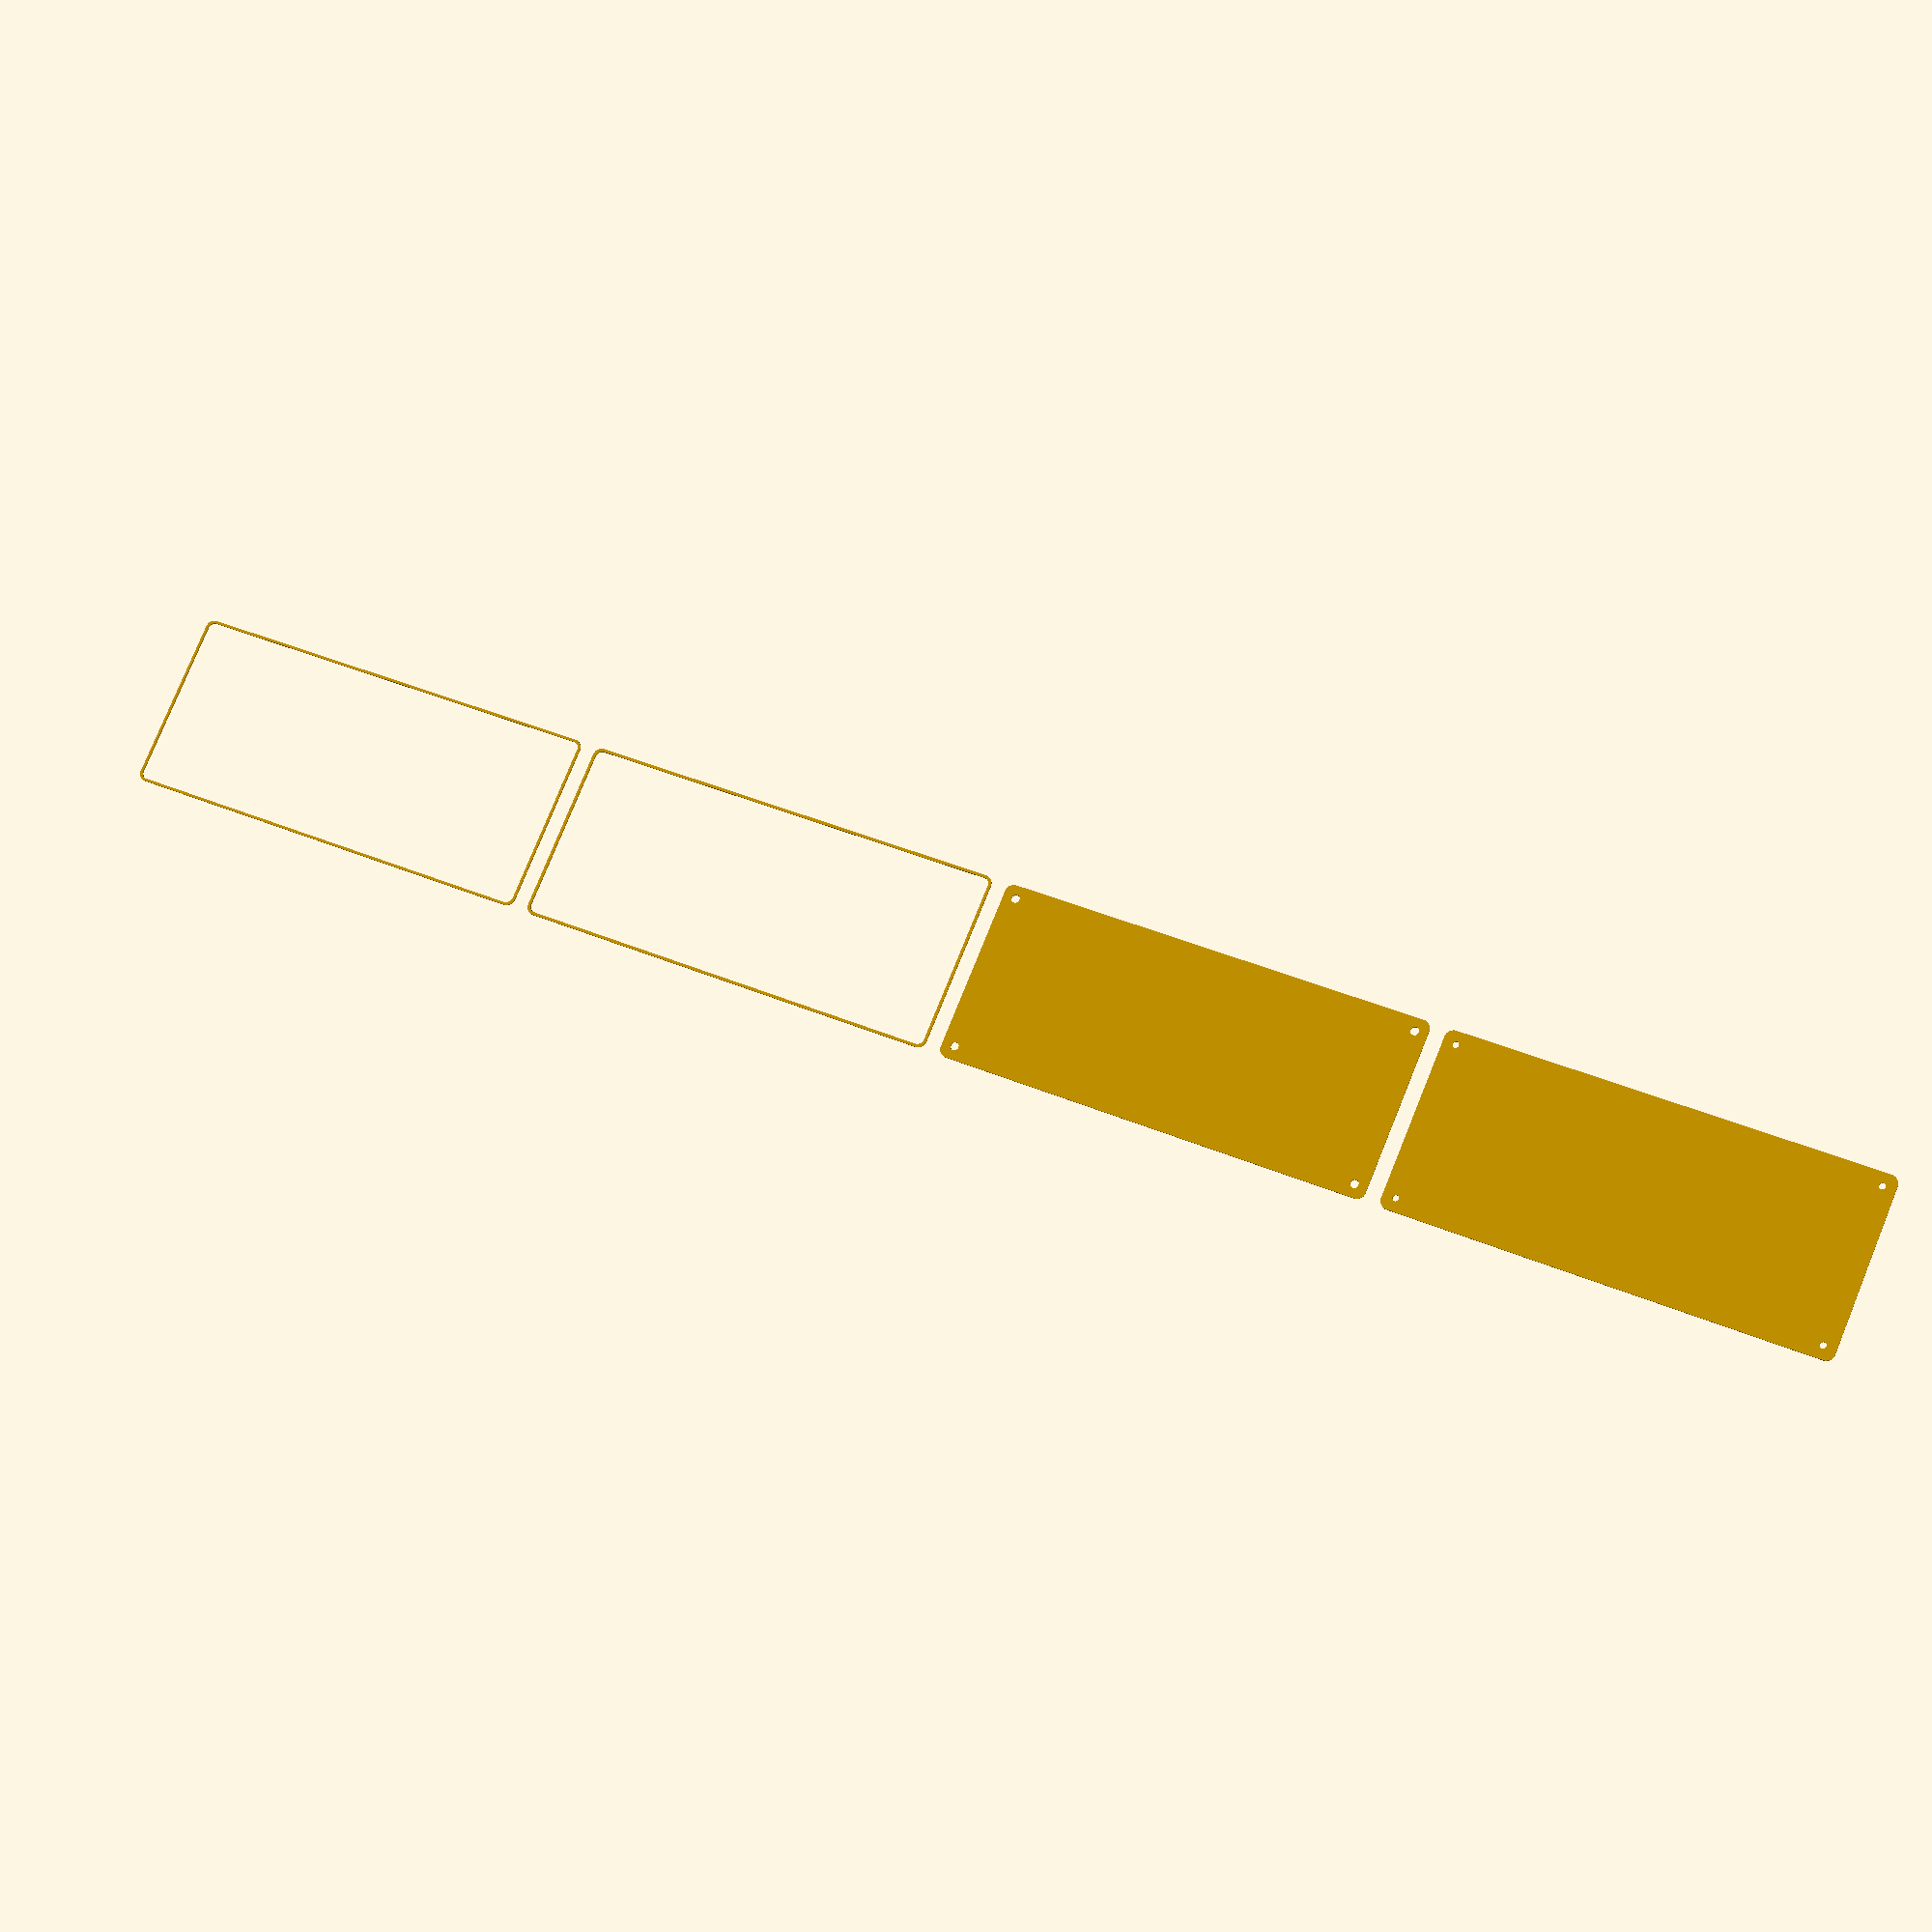
<openscad>
$fn = 50;


union() {
	translate(v = [0, 0, 0]) {
		projection() {
			intersection() {
				translate(v = [-500, -500, -9.0000000000]) {
					cube(size = [1000, 1000, 0.1000000000]);
				}
				difference() {
					union() {
						hull() {
							translate(v = [-47.5000000000, 122.5000000000, 0]) {
								cylinder(h = 21, r = 5);
							}
							translate(v = [47.5000000000, 122.5000000000, 0]) {
								cylinder(h = 21, r = 5);
							}
							translate(v = [-47.5000000000, -122.5000000000, 0]) {
								cylinder(h = 21, r = 5);
							}
							translate(v = [47.5000000000, -122.5000000000, 0]) {
								cylinder(h = 21, r = 5);
							}
						}
					}
					union() {
						translate(v = [-45.0000000000, -120.0000000000, 2]) {
							rotate(a = [0, 0, 0]) {
								difference() {
									union() {
										translate(v = [0, 0, -1.7000000000]) {
											cylinder(h = 1.7000000000, r1 = 1.5000000000, r2 = 2.4000000000);
										}
										cylinder(h = 50, r = 2.4000000000);
										translate(v = [0, 0, -6.0000000000]) {
											cylinder(h = 6, r = 1.5000000000);
										}
										translate(v = [0, 0, -6.0000000000]) {
											cylinder(h = 6, r = 1.8000000000);
										}
										translate(v = [0, 0, -6.0000000000]) {
											cylinder(h = 6, r = 1.5000000000);
										}
									}
									union();
								}
							}
						}
						translate(v = [45.0000000000, -120.0000000000, 2]) {
							rotate(a = [0, 0, 0]) {
								difference() {
									union() {
										translate(v = [0, 0, -1.7000000000]) {
											cylinder(h = 1.7000000000, r1 = 1.5000000000, r2 = 2.4000000000);
										}
										cylinder(h = 50, r = 2.4000000000);
										translate(v = [0, 0, -6.0000000000]) {
											cylinder(h = 6, r = 1.5000000000);
										}
										translate(v = [0, 0, -6.0000000000]) {
											cylinder(h = 6, r = 1.8000000000);
										}
										translate(v = [0, 0, -6.0000000000]) {
											cylinder(h = 6, r = 1.5000000000);
										}
									}
									union();
								}
							}
						}
						translate(v = [-45.0000000000, 120.0000000000, 2]) {
							rotate(a = [0, 0, 0]) {
								difference() {
									union() {
										translate(v = [0, 0, -1.7000000000]) {
											cylinder(h = 1.7000000000, r1 = 1.5000000000, r2 = 2.4000000000);
										}
										cylinder(h = 50, r = 2.4000000000);
										translate(v = [0, 0, -6.0000000000]) {
											cylinder(h = 6, r = 1.5000000000);
										}
										translate(v = [0, 0, -6.0000000000]) {
											cylinder(h = 6, r = 1.8000000000);
										}
										translate(v = [0, 0, -6.0000000000]) {
											cylinder(h = 6, r = 1.5000000000);
										}
									}
									union();
								}
							}
						}
						translate(v = [45.0000000000, 120.0000000000, 2]) {
							rotate(a = [0, 0, 0]) {
								difference() {
									union() {
										translate(v = [0, 0, -1.7000000000]) {
											cylinder(h = 1.7000000000, r1 = 1.5000000000, r2 = 2.4000000000);
										}
										cylinder(h = 50, r = 2.4000000000);
										translate(v = [0, 0, -6.0000000000]) {
											cylinder(h = 6, r = 1.5000000000);
										}
										translate(v = [0, 0, -6.0000000000]) {
											cylinder(h = 6, r = 1.8000000000);
										}
										translate(v = [0, 0, -6.0000000000]) {
											cylinder(h = 6, r = 1.5000000000);
										}
									}
									union();
								}
							}
						}
						translate(v = [0, 0, 3]) {
							hull() {
								union() {
									translate(v = [-47.0000000000, 122.0000000000, 4]) {
										cylinder(h = 33, r = 4);
									}
									translate(v = [-47.0000000000, 122.0000000000, 4]) {
										sphere(r = 4);
									}
									translate(v = [-47.0000000000, 122.0000000000, 37]) {
										sphere(r = 4);
									}
								}
								union() {
									translate(v = [47.0000000000, 122.0000000000, 4]) {
										cylinder(h = 33, r = 4);
									}
									translate(v = [47.0000000000, 122.0000000000, 4]) {
										sphere(r = 4);
									}
									translate(v = [47.0000000000, 122.0000000000, 37]) {
										sphere(r = 4);
									}
								}
								union() {
									translate(v = [-47.0000000000, -122.0000000000, 4]) {
										cylinder(h = 33, r = 4);
									}
									translate(v = [-47.0000000000, -122.0000000000, 4]) {
										sphere(r = 4);
									}
									translate(v = [-47.0000000000, -122.0000000000, 37]) {
										sphere(r = 4);
									}
								}
								union() {
									translate(v = [47.0000000000, -122.0000000000, 4]) {
										cylinder(h = 33, r = 4);
									}
									translate(v = [47.0000000000, -122.0000000000, 4]) {
										sphere(r = 4);
									}
									translate(v = [47.0000000000, -122.0000000000, 37]) {
										sphere(r = 4);
									}
								}
							}
						}
					}
				}
			}
		}
	}
	translate(v = [0, 264, 0]) {
		projection() {
			intersection() {
				translate(v = [-500, -500, -6.0000000000]) {
					cube(size = [1000, 1000, 0.1000000000]);
				}
				difference() {
					union() {
						hull() {
							translate(v = [-47.5000000000, 122.5000000000, 0]) {
								cylinder(h = 21, r = 5);
							}
							translate(v = [47.5000000000, 122.5000000000, 0]) {
								cylinder(h = 21, r = 5);
							}
							translate(v = [-47.5000000000, -122.5000000000, 0]) {
								cylinder(h = 21, r = 5);
							}
							translate(v = [47.5000000000, -122.5000000000, 0]) {
								cylinder(h = 21, r = 5);
							}
						}
					}
					union() {
						translate(v = [-45.0000000000, -120.0000000000, 2]) {
							rotate(a = [0, 0, 0]) {
								difference() {
									union() {
										translate(v = [0, 0, -1.7000000000]) {
											cylinder(h = 1.7000000000, r1 = 1.5000000000, r2 = 2.4000000000);
										}
										cylinder(h = 50, r = 2.4000000000);
										translate(v = [0, 0, -6.0000000000]) {
											cylinder(h = 6, r = 1.5000000000);
										}
										translate(v = [0, 0, -6.0000000000]) {
											cylinder(h = 6, r = 1.8000000000);
										}
										translate(v = [0, 0, -6.0000000000]) {
											cylinder(h = 6, r = 1.5000000000);
										}
									}
									union();
								}
							}
						}
						translate(v = [45.0000000000, -120.0000000000, 2]) {
							rotate(a = [0, 0, 0]) {
								difference() {
									union() {
										translate(v = [0, 0, -1.7000000000]) {
											cylinder(h = 1.7000000000, r1 = 1.5000000000, r2 = 2.4000000000);
										}
										cylinder(h = 50, r = 2.4000000000);
										translate(v = [0, 0, -6.0000000000]) {
											cylinder(h = 6, r = 1.5000000000);
										}
										translate(v = [0, 0, -6.0000000000]) {
											cylinder(h = 6, r = 1.8000000000);
										}
										translate(v = [0, 0, -6.0000000000]) {
											cylinder(h = 6, r = 1.5000000000);
										}
									}
									union();
								}
							}
						}
						translate(v = [-45.0000000000, 120.0000000000, 2]) {
							rotate(a = [0, 0, 0]) {
								difference() {
									union() {
										translate(v = [0, 0, -1.7000000000]) {
											cylinder(h = 1.7000000000, r1 = 1.5000000000, r2 = 2.4000000000);
										}
										cylinder(h = 50, r = 2.4000000000);
										translate(v = [0, 0, -6.0000000000]) {
											cylinder(h = 6, r = 1.5000000000);
										}
										translate(v = [0, 0, -6.0000000000]) {
											cylinder(h = 6, r = 1.8000000000);
										}
										translate(v = [0, 0, -6.0000000000]) {
											cylinder(h = 6, r = 1.5000000000);
										}
									}
									union();
								}
							}
						}
						translate(v = [45.0000000000, 120.0000000000, 2]) {
							rotate(a = [0, 0, 0]) {
								difference() {
									union() {
										translate(v = [0, 0, -1.7000000000]) {
											cylinder(h = 1.7000000000, r1 = 1.5000000000, r2 = 2.4000000000);
										}
										cylinder(h = 50, r = 2.4000000000);
										translate(v = [0, 0, -6.0000000000]) {
											cylinder(h = 6, r = 1.5000000000);
										}
										translate(v = [0, 0, -6.0000000000]) {
											cylinder(h = 6, r = 1.8000000000);
										}
										translate(v = [0, 0, -6.0000000000]) {
											cylinder(h = 6, r = 1.5000000000);
										}
									}
									union();
								}
							}
						}
						translate(v = [0, 0, 3]) {
							hull() {
								union() {
									translate(v = [-47.0000000000, 122.0000000000, 4]) {
										cylinder(h = 33, r = 4);
									}
									translate(v = [-47.0000000000, 122.0000000000, 4]) {
										sphere(r = 4);
									}
									translate(v = [-47.0000000000, 122.0000000000, 37]) {
										sphere(r = 4);
									}
								}
								union() {
									translate(v = [47.0000000000, 122.0000000000, 4]) {
										cylinder(h = 33, r = 4);
									}
									translate(v = [47.0000000000, 122.0000000000, 4]) {
										sphere(r = 4);
									}
									translate(v = [47.0000000000, 122.0000000000, 37]) {
										sphere(r = 4);
									}
								}
								union() {
									translate(v = [-47.0000000000, -122.0000000000, 4]) {
										cylinder(h = 33, r = 4);
									}
									translate(v = [-47.0000000000, -122.0000000000, 4]) {
										sphere(r = 4);
									}
									translate(v = [-47.0000000000, -122.0000000000, 37]) {
										sphere(r = 4);
									}
								}
								union() {
									translate(v = [47.0000000000, -122.0000000000, 4]) {
										cylinder(h = 33, r = 4);
									}
									translate(v = [47.0000000000, -122.0000000000, 4]) {
										sphere(r = 4);
									}
									translate(v = [47.0000000000, -122.0000000000, 37]) {
										sphere(r = 4);
									}
								}
							}
						}
					}
				}
			}
		}
	}
	translate(v = [0, 528, 0]) {
		projection() {
			intersection() {
				translate(v = [-500, -500, -3.0000000000]) {
					cube(size = [1000, 1000, 0.1000000000]);
				}
				difference() {
					union() {
						hull() {
							translate(v = [-47.5000000000, 122.5000000000, 0]) {
								cylinder(h = 21, r = 5);
							}
							translate(v = [47.5000000000, 122.5000000000, 0]) {
								cylinder(h = 21, r = 5);
							}
							translate(v = [-47.5000000000, -122.5000000000, 0]) {
								cylinder(h = 21, r = 5);
							}
							translate(v = [47.5000000000, -122.5000000000, 0]) {
								cylinder(h = 21, r = 5);
							}
						}
					}
					union() {
						translate(v = [-45.0000000000, -120.0000000000, 2]) {
							rotate(a = [0, 0, 0]) {
								difference() {
									union() {
										translate(v = [0, 0, -1.7000000000]) {
											cylinder(h = 1.7000000000, r1 = 1.5000000000, r2 = 2.4000000000);
										}
										cylinder(h = 50, r = 2.4000000000);
										translate(v = [0, 0, -6.0000000000]) {
											cylinder(h = 6, r = 1.5000000000);
										}
										translate(v = [0, 0, -6.0000000000]) {
											cylinder(h = 6, r = 1.8000000000);
										}
										translate(v = [0, 0, -6.0000000000]) {
											cylinder(h = 6, r = 1.5000000000);
										}
									}
									union();
								}
							}
						}
						translate(v = [45.0000000000, -120.0000000000, 2]) {
							rotate(a = [0, 0, 0]) {
								difference() {
									union() {
										translate(v = [0, 0, -1.7000000000]) {
											cylinder(h = 1.7000000000, r1 = 1.5000000000, r2 = 2.4000000000);
										}
										cylinder(h = 50, r = 2.4000000000);
										translate(v = [0, 0, -6.0000000000]) {
											cylinder(h = 6, r = 1.5000000000);
										}
										translate(v = [0, 0, -6.0000000000]) {
											cylinder(h = 6, r = 1.8000000000);
										}
										translate(v = [0, 0, -6.0000000000]) {
											cylinder(h = 6, r = 1.5000000000);
										}
									}
									union();
								}
							}
						}
						translate(v = [-45.0000000000, 120.0000000000, 2]) {
							rotate(a = [0, 0, 0]) {
								difference() {
									union() {
										translate(v = [0, 0, -1.7000000000]) {
											cylinder(h = 1.7000000000, r1 = 1.5000000000, r2 = 2.4000000000);
										}
										cylinder(h = 50, r = 2.4000000000);
										translate(v = [0, 0, -6.0000000000]) {
											cylinder(h = 6, r = 1.5000000000);
										}
										translate(v = [0, 0, -6.0000000000]) {
											cylinder(h = 6, r = 1.8000000000);
										}
										translate(v = [0, 0, -6.0000000000]) {
											cylinder(h = 6, r = 1.5000000000);
										}
									}
									union();
								}
							}
						}
						translate(v = [45.0000000000, 120.0000000000, 2]) {
							rotate(a = [0, 0, 0]) {
								difference() {
									union() {
										translate(v = [0, 0, -1.7000000000]) {
											cylinder(h = 1.7000000000, r1 = 1.5000000000, r2 = 2.4000000000);
										}
										cylinder(h = 50, r = 2.4000000000);
										translate(v = [0, 0, -6.0000000000]) {
											cylinder(h = 6, r = 1.5000000000);
										}
										translate(v = [0, 0, -6.0000000000]) {
											cylinder(h = 6, r = 1.8000000000);
										}
										translate(v = [0, 0, -6.0000000000]) {
											cylinder(h = 6, r = 1.5000000000);
										}
									}
									union();
								}
							}
						}
						translate(v = [0, 0, 3]) {
							hull() {
								union() {
									translate(v = [-47.0000000000, 122.0000000000, 4]) {
										cylinder(h = 33, r = 4);
									}
									translate(v = [-47.0000000000, 122.0000000000, 4]) {
										sphere(r = 4);
									}
									translate(v = [-47.0000000000, 122.0000000000, 37]) {
										sphere(r = 4);
									}
								}
								union() {
									translate(v = [47.0000000000, 122.0000000000, 4]) {
										cylinder(h = 33, r = 4);
									}
									translate(v = [47.0000000000, 122.0000000000, 4]) {
										sphere(r = 4);
									}
									translate(v = [47.0000000000, 122.0000000000, 37]) {
										sphere(r = 4);
									}
								}
								union() {
									translate(v = [-47.0000000000, -122.0000000000, 4]) {
										cylinder(h = 33, r = 4);
									}
									translate(v = [-47.0000000000, -122.0000000000, 4]) {
										sphere(r = 4);
									}
									translate(v = [-47.0000000000, -122.0000000000, 37]) {
										sphere(r = 4);
									}
								}
								union() {
									translate(v = [47.0000000000, -122.0000000000, 4]) {
										cylinder(h = 33, r = 4);
									}
									translate(v = [47.0000000000, -122.0000000000, 4]) {
										sphere(r = 4);
									}
									translate(v = [47.0000000000, -122.0000000000, 37]) {
										sphere(r = 4);
									}
								}
							}
						}
					}
				}
			}
		}
	}
	translate(v = [0, 792, 0]) {
		projection() {
			intersection() {
				translate(v = [-500, -500, 0.0000000000]) {
					cube(size = [1000, 1000, 0.1000000000]);
				}
				difference() {
					union() {
						hull() {
							translate(v = [-47.5000000000, 122.5000000000, 0]) {
								cylinder(h = 21, r = 5);
							}
							translate(v = [47.5000000000, 122.5000000000, 0]) {
								cylinder(h = 21, r = 5);
							}
							translate(v = [-47.5000000000, -122.5000000000, 0]) {
								cylinder(h = 21, r = 5);
							}
							translate(v = [47.5000000000, -122.5000000000, 0]) {
								cylinder(h = 21, r = 5);
							}
						}
					}
					union() {
						translate(v = [-45.0000000000, -120.0000000000, 2]) {
							rotate(a = [0, 0, 0]) {
								difference() {
									union() {
										translate(v = [0, 0, -1.7000000000]) {
											cylinder(h = 1.7000000000, r1 = 1.5000000000, r2 = 2.4000000000);
										}
										cylinder(h = 50, r = 2.4000000000);
										translate(v = [0, 0, -6.0000000000]) {
											cylinder(h = 6, r = 1.5000000000);
										}
										translate(v = [0, 0, -6.0000000000]) {
											cylinder(h = 6, r = 1.8000000000);
										}
										translate(v = [0, 0, -6.0000000000]) {
											cylinder(h = 6, r = 1.5000000000);
										}
									}
									union();
								}
							}
						}
						translate(v = [45.0000000000, -120.0000000000, 2]) {
							rotate(a = [0, 0, 0]) {
								difference() {
									union() {
										translate(v = [0, 0, -1.7000000000]) {
											cylinder(h = 1.7000000000, r1 = 1.5000000000, r2 = 2.4000000000);
										}
										cylinder(h = 50, r = 2.4000000000);
										translate(v = [0, 0, -6.0000000000]) {
											cylinder(h = 6, r = 1.5000000000);
										}
										translate(v = [0, 0, -6.0000000000]) {
											cylinder(h = 6, r = 1.8000000000);
										}
										translate(v = [0, 0, -6.0000000000]) {
											cylinder(h = 6, r = 1.5000000000);
										}
									}
									union();
								}
							}
						}
						translate(v = [-45.0000000000, 120.0000000000, 2]) {
							rotate(a = [0, 0, 0]) {
								difference() {
									union() {
										translate(v = [0, 0, -1.7000000000]) {
											cylinder(h = 1.7000000000, r1 = 1.5000000000, r2 = 2.4000000000);
										}
										cylinder(h = 50, r = 2.4000000000);
										translate(v = [0, 0, -6.0000000000]) {
											cylinder(h = 6, r = 1.5000000000);
										}
										translate(v = [0, 0, -6.0000000000]) {
											cylinder(h = 6, r = 1.8000000000);
										}
										translate(v = [0, 0, -6.0000000000]) {
											cylinder(h = 6, r = 1.5000000000);
										}
									}
									union();
								}
							}
						}
						translate(v = [45.0000000000, 120.0000000000, 2]) {
							rotate(a = [0, 0, 0]) {
								difference() {
									union() {
										translate(v = [0, 0, -1.7000000000]) {
											cylinder(h = 1.7000000000, r1 = 1.5000000000, r2 = 2.4000000000);
										}
										cylinder(h = 50, r = 2.4000000000);
										translate(v = [0, 0, -6.0000000000]) {
											cylinder(h = 6, r = 1.5000000000);
										}
										translate(v = [0, 0, -6.0000000000]) {
											cylinder(h = 6, r = 1.8000000000);
										}
										translate(v = [0, 0, -6.0000000000]) {
											cylinder(h = 6, r = 1.5000000000);
										}
									}
									union();
								}
							}
						}
						translate(v = [0, 0, 3]) {
							hull() {
								union() {
									translate(v = [-47.0000000000, 122.0000000000, 4]) {
										cylinder(h = 33, r = 4);
									}
									translate(v = [-47.0000000000, 122.0000000000, 4]) {
										sphere(r = 4);
									}
									translate(v = [-47.0000000000, 122.0000000000, 37]) {
										sphere(r = 4);
									}
								}
								union() {
									translate(v = [47.0000000000, 122.0000000000, 4]) {
										cylinder(h = 33, r = 4);
									}
									translate(v = [47.0000000000, 122.0000000000, 4]) {
										sphere(r = 4);
									}
									translate(v = [47.0000000000, 122.0000000000, 37]) {
										sphere(r = 4);
									}
								}
								union() {
									translate(v = [-47.0000000000, -122.0000000000, 4]) {
										cylinder(h = 33, r = 4);
									}
									translate(v = [-47.0000000000, -122.0000000000, 4]) {
										sphere(r = 4);
									}
									translate(v = [-47.0000000000, -122.0000000000, 37]) {
										sphere(r = 4);
									}
								}
								union() {
									translate(v = [47.0000000000, -122.0000000000, 4]) {
										cylinder(h = 33, r = 4);
									}
									translate(v = [47.0000000000, -122.0000000000, 4]) {
										sphere(r = 4);
									}
									translate(v = [47.0000000000, -122.0000000000, 37]) {
										sphere(r = 4);
									}
								}
							}
						}
					}
				}
			}
		}
	}
	translate(v = [0, 1056, 0]) {
		projection() {
			intersection() {
				translate(v = [-500, -500, 3.0000000000]) {
					cube(size = [1000, 1000, 0.1000000000]);
				}
				difference() {
					union() {
						hull() {
							translate(v = [-47.5000000000, 122.5000000000, 0]) {
								cylinder(h = 21, r = 5);
							}
							translate(v = [47.5000000000, 122.5000000000, 0]) {
								cylinder(h = 21, r = 5);
							}
							translate(v = [-47.5000000000, -122.5000000000, 0]) {
								cylinder(h = 21, r = 5);
							}
							translate(v = [47.5000000000, -122.5000000000, 0]) {
								cylinder(h = 21, r = 5);
							}
						}
					}
					union() {
						translate(v = [-45.0000000000, -120.0000000000, 2]) {
							rotate(a = [0, 0, 0]) {
								difference() {
									union() {
										translate(v = [0, 0, -1.7000000000]) {
											cylinder(h = 1.7000000000, r1 = 1.5000000000, r2 = 2.4000000000);
										}
										cylinder(h = 50, r = 2.4000000000);
										translate(v = [0, 0, -6.0000000000]) {
											cylinder(h = 6, r = 1.5000000000);
										}
										translate(v = [0, 0, -6.0000000000]) {
											cylinder(h = 6, r = 1.8000000000);
										}
										translate(v = [0, 0, -6.0000000000]) {
											cylinder(h = 6, r = 1.5000000000);
										}
									}
									union();
								}
							}
						}
						translate(v = [45.0000000000, -120.0000000000, 2]) {
							rotate(a = [0, 0, 0]) {
								difference() {
									union() {
										translate(v = [0, 0, -1.7000000000]) {
											cylinder(h = 1.7000000000, r1 = 1.5000000000, r2 = 2.4000000000);
										}
										cylinder(h = 50, r = 2.4000000000);
										translate(v = [0, 0, -6.0000000000]) {
											cylinder(h = 6, r = 1.5000000000);
										}
										translate(v = [0, 0, -6.0000000000]) {
											cylinder(h = 6, r = 1.8000000000);
										}
										translate(v = [0, 0, -6.0000000000]) {
											cylinder(h = 6, r = 1.5000000000);
										}
									}
									union();
								}
							}
						}
						translate(v = [-45.0000000000, 120.0000000000, 2]) {
							rotate(a = [0, 0, 0]) {
								difference() {
									union() {
										translate(v = [0, 0, -1.7000000000]) {
											cylinder(h = 1.7000000000, r1 = 1.5000000000, r2 = 2.4000000000);
										}
										cylinder(h = 50, r = 2.4000000000);
										translate(v = [0, 0, -6.0000000000]) {
											cylinder(h = 6, r = 1.5000000000);
										}
										translate(v = [0, 0, -6.0000000000]) {
											cylinder(h = 6, r = 1.8000000000);
										}
										translate(v = [0, 0, -6.0000000000]) {
											cylinder(h = 6, r = 1.5000000000);
										}
									}
									union();
								}
							}
						}
						translate(v = [45.0000000000, 120.0000000000, 2]) {
							rotate(a = [0, 0, 0]) {
								difference() {
									union() {
										translate(v = [0, 0, -1.7000000000]) {
											cylinder(h = 1.7000000000, r1 = 1.5000000000, r2 = 2.4000000000);
										}
										cylinder(h = 50, r = 2.4000000000);
										translate(v = [0, 0, -6.0000000000]) {
											cylinder(h = 6, r = 1.5000000000);
										}
										translate(v = [0, 0, -6.0000000000]) {
											cylinder(h = 6, r = 1.8000000000);
										}
										translate(v = [0, 0, -6.0000000000]) {
											cylinder(h = 6, r = 1.5000000000);
										}
									}
									union();
								}
							}
						}
						translate(v = [0, 0, 3]) {
							hull() {
								union() {
									translate(v = [-47.0000000000, 122.0000000000, 4]) {
										cylinder(h = 33, r = 4);
									}
									translate(v = [-47.0000000000, 122.0000000000, 4]) {
										sphere(r = 4);
									}
									translate(v = [-47.0000000000, 122.0000000000, 37]) {
										sphere(r = 4);
									}
								}
								union() {
									translate(v = [47.0000000000, 122.0000000000, 4]) {
										cylinder(h = 33, r = 4);
									}
									translate(v = [47.0000000000, 122.0000000000, 4]) {
										sphere(r = 4);
									}
									translate(v = [47.0000000000, 122.0000000000, 37]) {
										sphere(r = 4);
									}
								}
								union() {
									translate(v = [-47.0000000000, -122.0000000000, 4]) {
										cylinder(h = 33, r = 4);
									}
									translate(v = [-47.0000000000, -122.0000000000, 4]) {
										sphere(r = 4);
									}
									translate(v = [-47.0000000000, -122.0000000000, 37]) {
										sphere(r = 4);
									}
								}
								union() {
									translate(v = [47.0000000000, -122.0000000000, 4]) {
										cylinder(h = 33, r = 4);
									}
									translate(v = [47.0000000000, -122.0000000000, 4]) {
										sphere(r = 4);
									}
									translate(v = [47.0000000000, -122.0000000000, 37]) {
										sphere(r = 4);
									}
								}
							}
						}
					}
				}
			}
		}
	}
	translate(v = [0, 1320, 0]) {
		projection() {
			intersection() {
				translate(v = [-500, -500, 6.0000000000]) {
					cube(size = [1000, 1000, 0.1000000000]);
				}
				difference() {
					union() {
						hull() {
							translate(v = [-47.5000000000, 122.5000000000, 0]) {
								cylinder(h = 21, r = 5);
							}
							translate(v = [47.5000000000, 122.5000000000, 0]) {
								cylinder(h = 21, r = 5);
							}
							translate(v = [-47.5000000000, -122.5000000000, 0]) {
								cylinder(h = 21, r = 5);
							}
							translate(v = [47.5000000000, -122.5000000000, 0]) {
								cylinder(h = 21, r = 5);
							}
						}
					}
					union() {
						translate(v = [-45.0000000000, -120.0000000000, 2]) {
							rotate(a = [0, 0, 0]) {
								difference() {
									union() {
										translate(v = [0, 0, -1.7000000000]) {
											cylinder(h = 1.7000000000, r1 = 1.5000000000, r2 = 2.4000000000);
										}
										cylinder(h = 50, r = 2.4000000000);
										translate(v = [0, 0, -6.0000000000]) {
											cylinder(h = 6, r = 1.5000000000);
										}
										translate(v = [0, 0, -6.0000000000]) {
											cylinder(h = 6, r = 1.8000000000);
										}
										translate(v = [0, 0, -6.0000000000]) {
											cylinder(h = 6, r = 1.5000000000);
										}
									}
									union();
								}
							}
						}
						translate(v = [45.0000000000, -120.0000000000, 2]) {
							rotate(a = [0, 0, 0]) {
								difference() {
									union() {
										translate(v = [0, 0, -1.7000000000]) {
											cylinder(h = 1.7000000000, r1 = 1.5000000000, r2 = 2.4000000000);
										}
										cylinder(h = 50, r = 2.4000000000);
										translate(v = [0, 0, -6.0000000000]) {
											cylinder(h = 6, r = 1.5000000000);
										}
										translate(v = [0, 0, -6.0000000000]) {
											cylinder(h = 6, r = 1.8000000000);
										}
										translate(v = [0, 0, -6.0000000000]) {
											cylinder(h = 6, r = 1.5000000000);
										}
									}
									union();
								}
							}
						}
						translate(v = [-45.0000000000, 120.0000000000, 2]) {
							rotate(a = [0, 0, 0]) {
								difference() {
									union() {
										translate(v = [0, 0, -1.7000000000]) {
											cylinder(h = 1.7000000000, r1 = 1.5000000000, r2 = 2.4000000000);
										}
										cylinder(h = 50, r = 2.4000000000);
										translate(v = [0, 0, -6.0000000000]) {
											cylinder(h = 6, r = 1.5000000000);
										}
										translate(v = [0, 0, -6.0000000000]) {
											cylinder(h = 6, r = 1.8000000000);
										}
										translate(v = [0, 0, -6.0000000000]) {
											cylinder(h = 6, r = 1.5000000000);
										}
									}
									union();
								}
							}
						}
						translate(v = [45.0000000000, 120.0000000000, 2]) {
							rotate(a = [0, 0, 0]) {
								difference() {
									union() {
										translate(v = [0, 0, -1.7000000000]) {
											cylinder(h = 1.7000000000, r1 = 1.5000000000, r2 = 2.4000000000);
										}
										cylinder(h = 50, r = 2.4000000000);
										translate(v = [0, 0, -6.0000000000]) {
											cylinder(h = 6, r = 1.5000000000);
										}
										translate(v = [0, 0, -6.0000000000]) {
											cylinder(h = 6, r = 1.8000000000);
										}
										translate(v = [0, 0, -6.0000000000]) {
											cylinder(h = 6, r = 1.5000000000);
										}
									}
									union();
								}
							}
						}
						translate(v = [0, 0, 3]) {
							hull() {
								union() {
									translate(v = [-47.0000000000, 122.0000000000, 4]) {
										cylinder(h = 33, r = 4);
									}
									translate(v = [-47.0000000000, 122.0000000000, 4]) {
										sphere(r = 4);
									}
									translate(v = [-47.0000000000, 122.0000000000, 37]) {
										sphere(r = 4);
									}
								}
								union() {
									translate(v = [47.0000000000, 122.0000000000, 4]) {
										cylinder(h = 33, r = 4);
									}
									translate(v = [47.0000000000, 122.0000000000, 4]) {
										sphere(r = 4);
									}
									translate(v = [47.0000000000, 122.0000000000, 37]) {
										sphere(r = 4);
									}
								}
								union() {
									translate(v = [-47.0000000000, -122.0000000000, 4]) {
										cylinder(h = 33, r = 4);
									}
									translate(v = [-47.0000000000, -122.0000000000, 4]) {
										sphere(r = 4);
									}
									translate(v = [-47.0000000000, -122.0000000000, 37]) {
										sphere(r = 4);
									}
								}
								union() {
									translate(v = [47.0000000000, -122.0000000000, 4]) {
										cylinder(h = 33, r = 4);
									}
									translate(v = [47.0000000000, -122.0000000000, 4]) {
										sphere(r = 4);
									}
									translate(v = [47.0000000000, -122.0000000000, 37]) {
										sphere(r = 4);
									}
								}
							}
						}
					}
				}
			}
		}
	}
	translate(v = [0, 1584, 0]) {
		projection() {
			intersection() {
				translate(v = [-500, -500, 9.0000000000]) {
					cube(size = [1000, 1000, 0.1000000000]);
				}
				difference() {
					union() {
						hull() {
							translate(v = [-47.5000000000, 122.5000000000, 0]) {
								cylinder(h = 21, r = 5);
							}
							translate(v = [47.5000000000, 122.5000000000, 0]) {
								cylinder(h = 21, r = 5);
							}
							translate(v = [-47.5000000000, -122.5000000000, 0]) {
								cylinder(h = 21, r = 5);
							}
							translate(v = [47.5000000000, -122.5000000000, 0]) {
								cylinder(h = 21, r = 5);
							}
						}
					}
					union() {
						translate(v = [-45.0000000000, -120.0000000000, 2]) {
							rotate(a = [0, 0, 0]) {
								difference() {
									union() {
										translate(v = [0, 0, -1.7000000000]) {
											cylinder(h = 1.7000000000, r1 = 1.5000000000, r2 = 2.4000000000);
										}
										cylinder(h = 50, r = 2.4000000000);
										translate(v = [0, 0, -6.0000000000]) {
											cylinder(h = 6, r = 1.5000000000);
										}
										translate(v = [0, 0, -6.0000000000]) {
											cylinder(h = 6, r = 1.8000000000);
										}
										translate(v = [0, 0, -6.0000000000]) {
											cylinder(h = 6, r = 1.5000000000);
										}
									}
									union();
								}
							}
						}
						translate(v = [45.0000000000, -120.0000000000, 2]) {
							rotate(a = [0, 0, 0]) {
								difference() {
									union() {
										translate(v = [0, 0, -1.7000000000]) {
											cylinder(h = 1.7000000000, r1 = 1.5000000000, r2 = 2.4000000000);
										}
										cylinder(h = 50, r = 2.4000000000);
										translate(v = [0, 0, -6.0000000000]) {
											cylinder(h = 6, r = 1.5000000000);
										}
										translate(v = [0, 0, -6.0000000000]) {
											cylinder(h = 6, r = 1.8000000000);
										}
										translate(v = [0, 0, -6.0000000000]) {
											cylinder(h = 6, r = 1.5000000000);
										}
									}
									union();
								}
							}
						}
						translate(v = [-45.0000000000, 120.0000000000, 2]) {
							rotate(a = [0, 0, 0]) {
								difference() {
									union() {
										translate(v = [0, 0, -1.7000000000]) {
											cylinder(h = 1.7000000000, r1 = 1.5000000000, r2 = 2.4000000000);
										}
										cylinder(h = 50, r = 2.4000000000);
										translate(v = [0, 0, -6.0000000000]) {
											cylinder(h = 6, r = 1.5000000000);
										}
										translate(v = [0, 0, -6.0000000000]) {
											cylinder(h = 6, r = 1.8000000000);
										}
										translate(v = [0, 0, -6.0000000000]) {
											cylinder(h = 6, r = 1.5000000000);
										}
									}
									union();
								}
							}
						}
						translate(v = [45.0000000000, 120.0000000000, 2]) {
							rotate(a = [0, 0, 0]) {
								difference() {
									union() {
										translate(v = [0, 0, -1.7000000000]) {
											cylinder(h = 1.7000000000, r1 = 1.5000000000, r2 = 2.4000000000);
										}
										cylinder(h = 50, r = 2.4000000000);
										translate(v = [0, 0, -6.0000000000]) {
											cylinder(h = 6, r = 1.5000000000);
										}
										translate(v = [0, 0, -6.0000000000]) {
											cylinder(h = 6, r = 1.8000000000);
										}
										translate(v = [0, 0, -6.0000000000]) {
											cylinder(h = 6, r = 1.5000000000);
										}
									}
									union();
								}
							}
						}
						translate(v = [0, 0, 3]) {
							hull() {
								union() {
									translate(v = [-47.0000000000, 122.0000000000, 4]) {
										cylinder(h = 33, r = 4);
									}
									translate(v = [-47.0000000000, 122.0000000000, 4]) {
										sphere(r = 4);
									}
									translate(v = [-47.0000000000, 122.0000000000, 37]) {
										sphere(r = 4);
									}
								}
								union() {
									translate(v = [47.0000000000, 122.0000000000, 4]) {
										cylinder(h = 33, r = 4);
									}
									translate(v = [47.0000000000, 122.0000000000, 4]) {
										sphere(r = 4);
									}
									translate(v = [47.0000000000, 122.0000000000, 37]) {
										sphere(r = 4);
									}
								}
								union() {
									translate(v = [-47.0000000000, -122.0000000000, 4]) {
										cylinder(h = 33, r = 4);
									}
									translate(v = [-47.0000000000, -122.0000000000, 4]) {
										sphere(r = 4);
									}
									translate(v = [-47.0000000000, -122.0000000000, 37]) {
										sphere(r = 4);
									}
								}
								union() {
									translate(v = [47.0000000000, -122.0000000000, 4]) {
										cylinder(h = 33, r = 4);
									}
									translate(v = [47.0000000000, -122.0000000000, 4]) {
										sphere(r = 4);
									}
									translate(v = [47.0000000000, -122.0000000000, 37]) {
										sphere(r = 4);
									}
								}
							}
						}
					}
				}
			}
		}
	}
}
</openscad>
<views>
elev=17.5 azim=292.8 roll=14.1 proj=p view=wireframe
</views>
